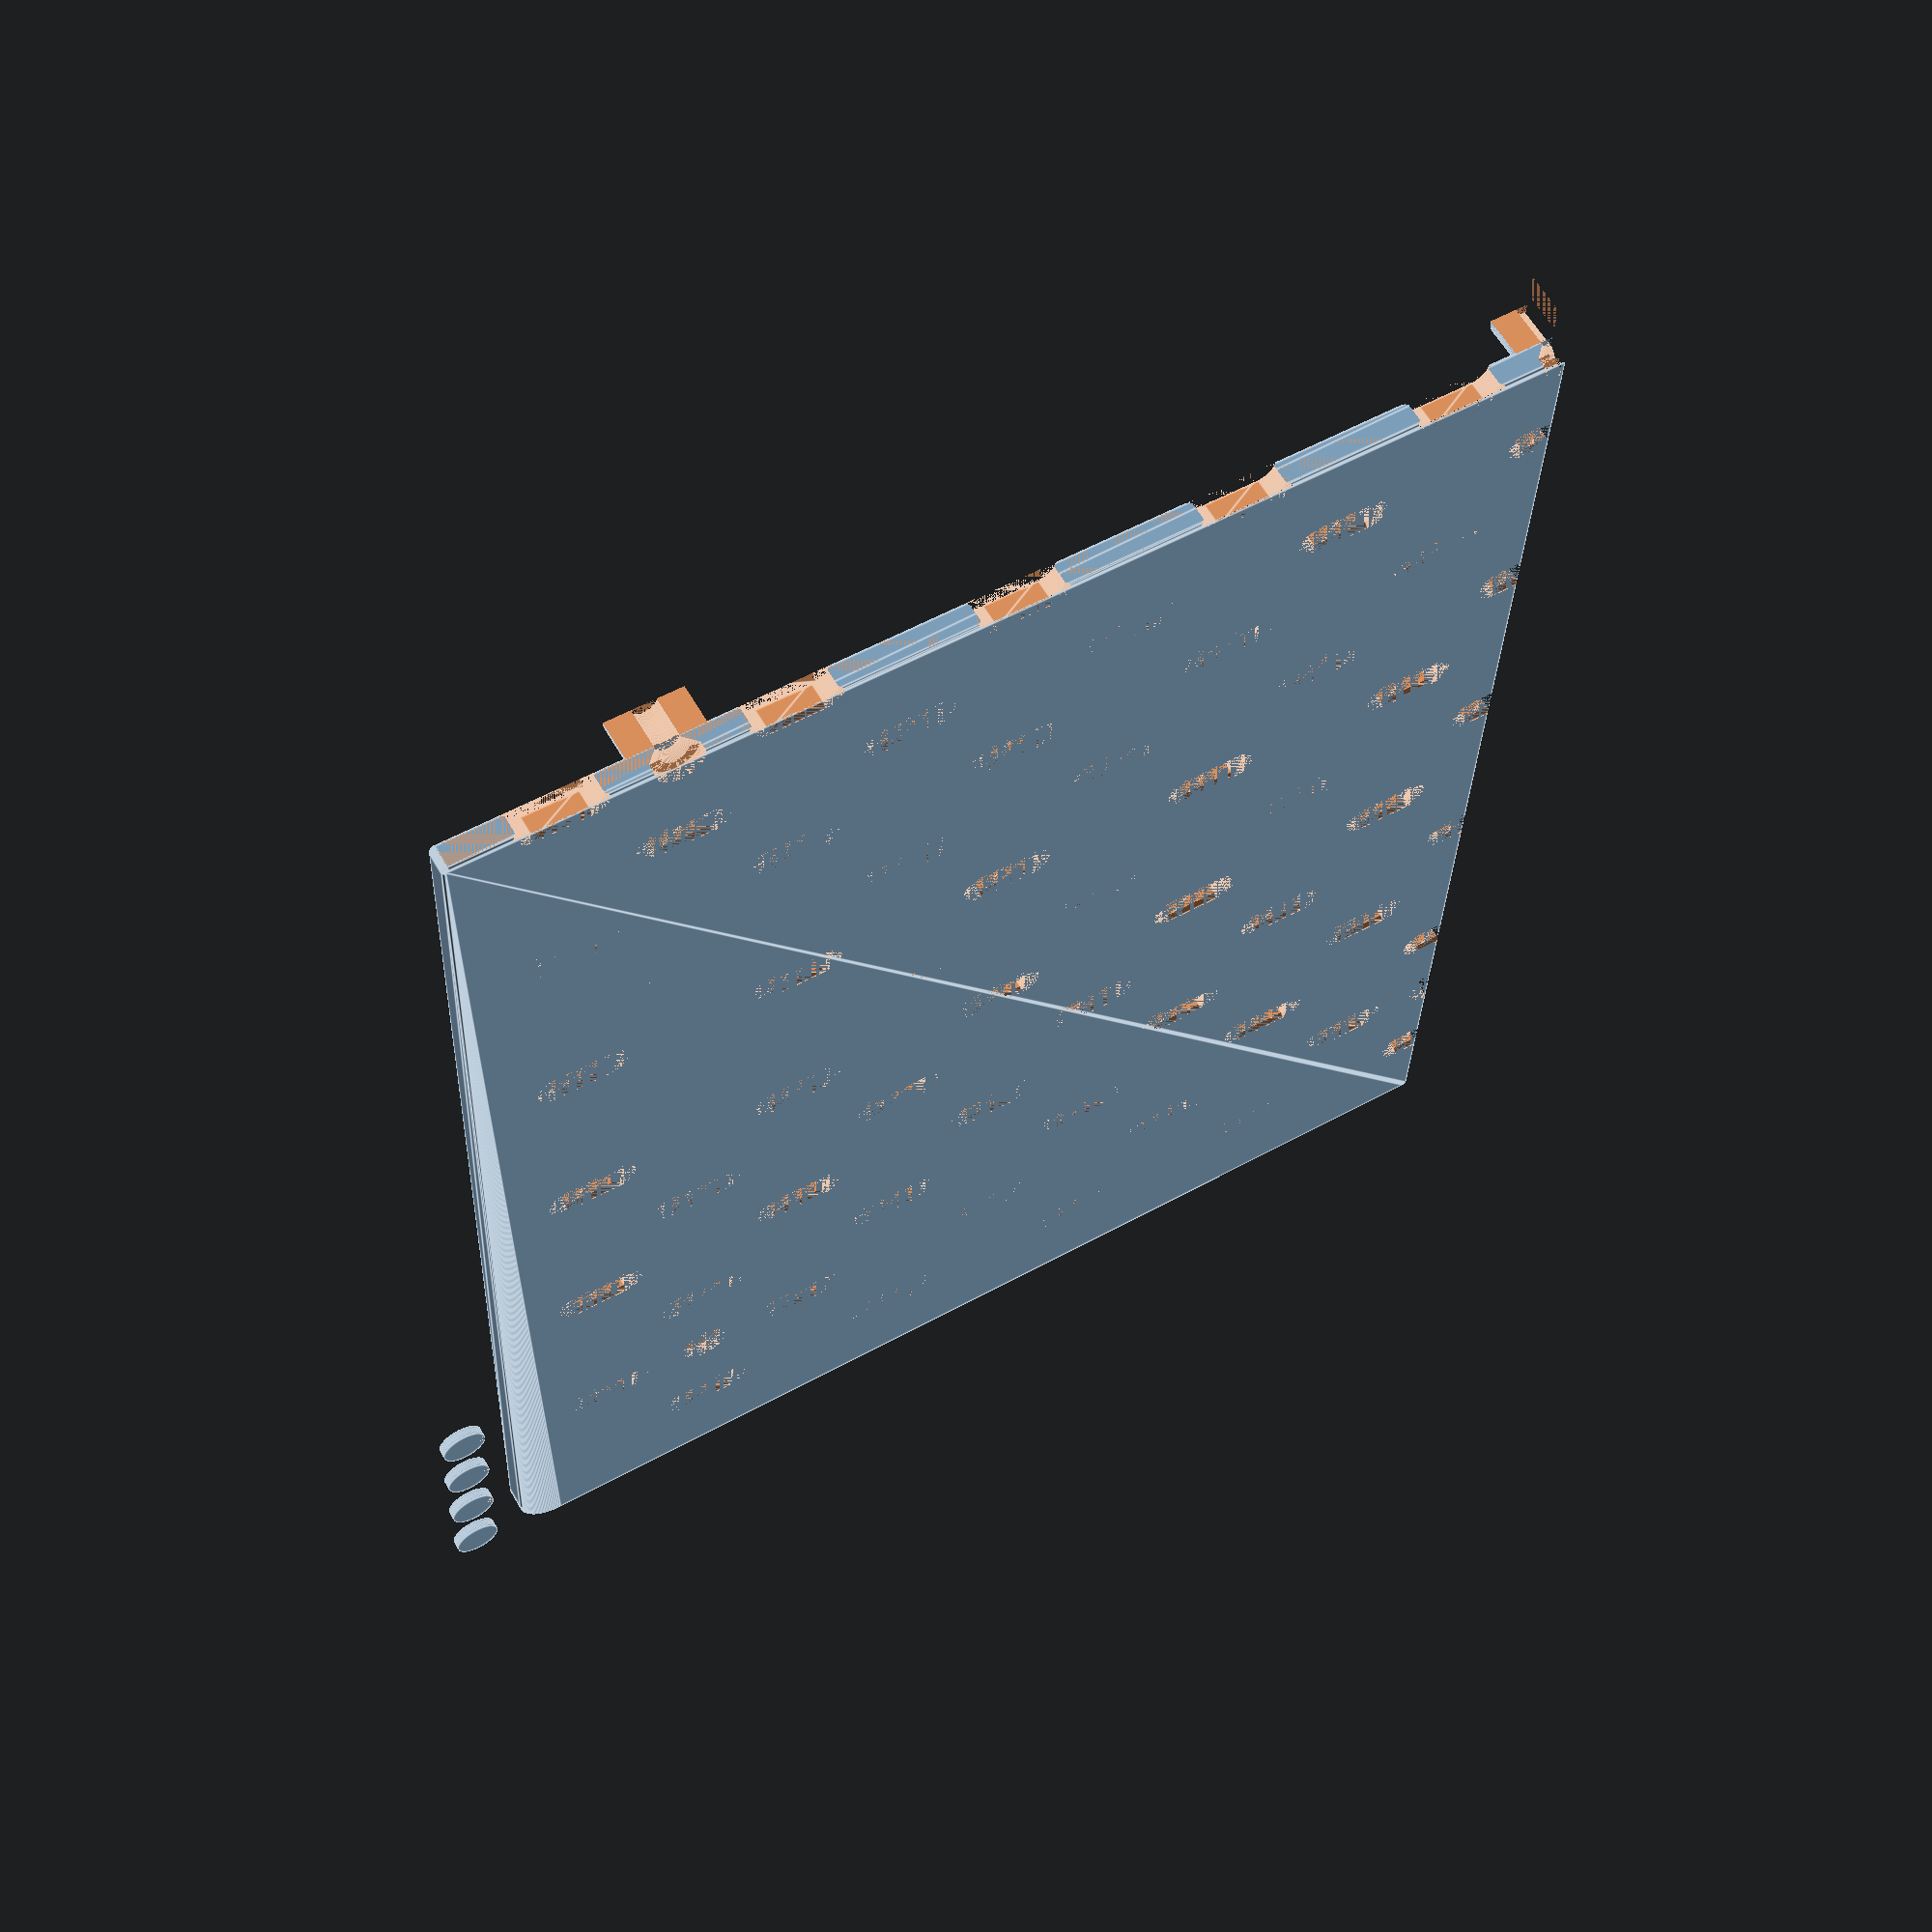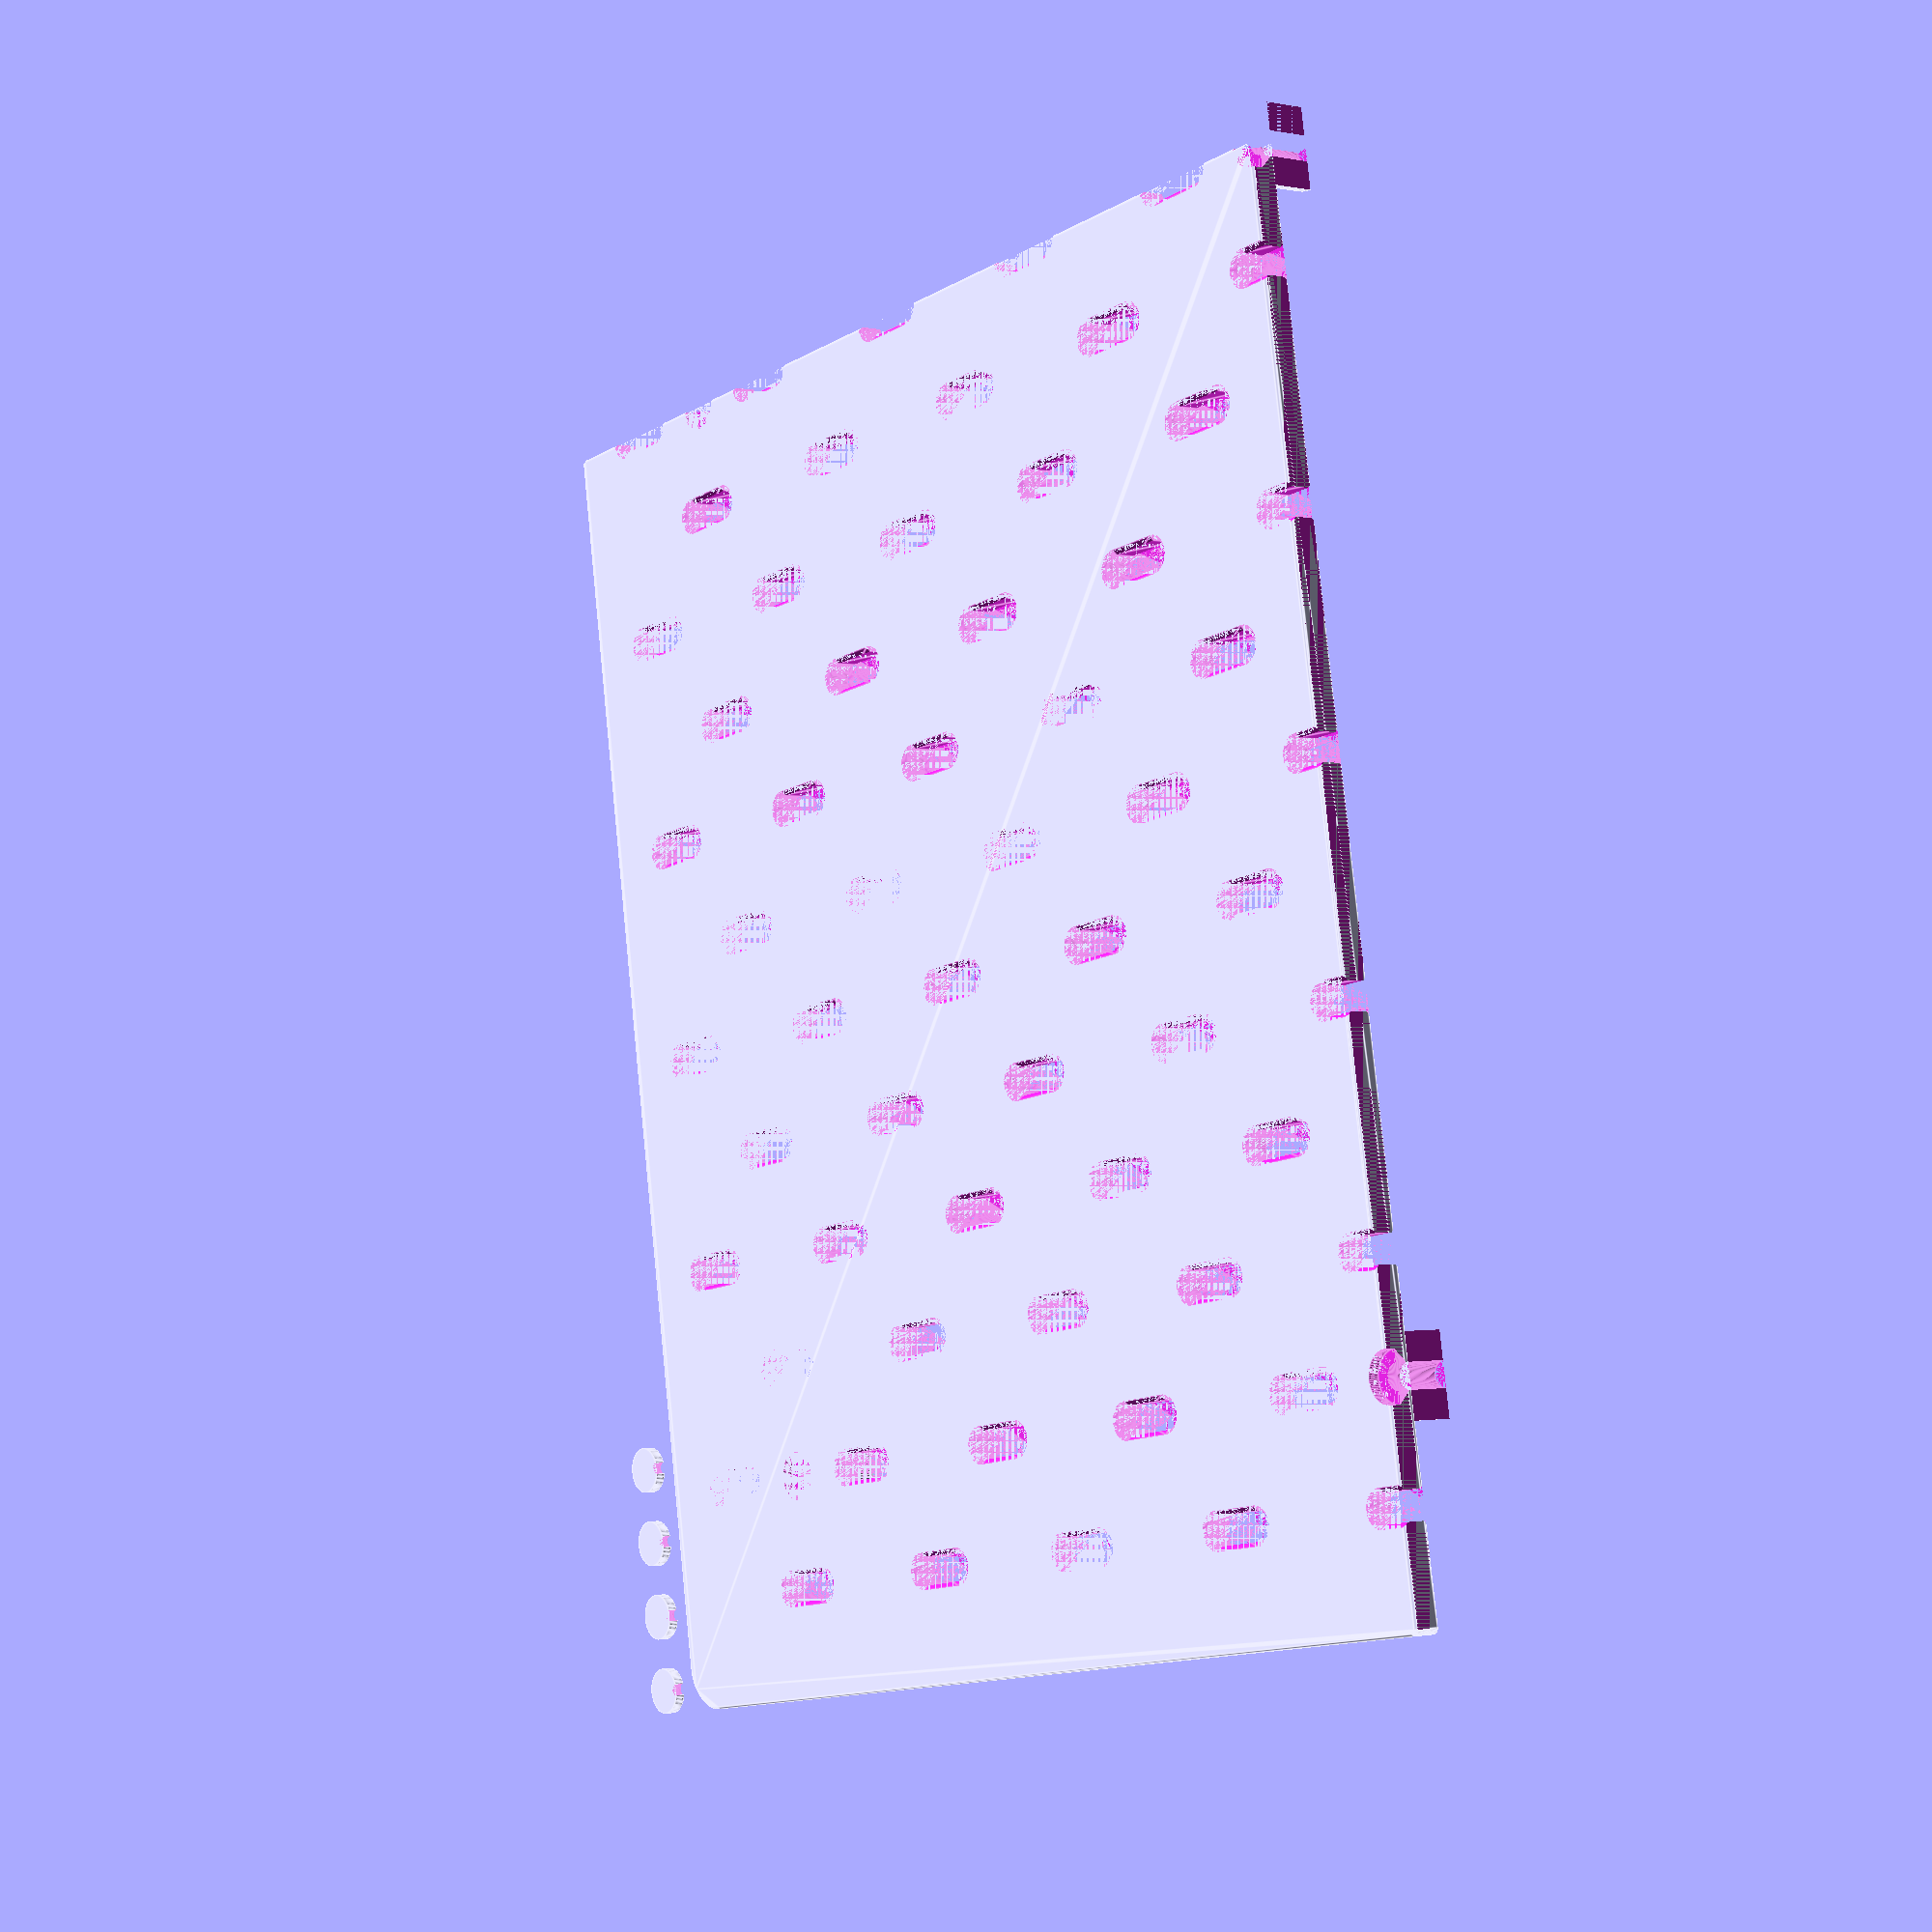
<openscad>
// Pegboard width, in units of mm, is recommended to be set as a multiple of 20, with a minimum value of 40. (洞洞板宽度，单位为mm，建议设置为20的倍数，最小值为40。)
width =240; // [40:20:760]

// Pegboard height, in units of mm, is recommended to be set as a multiple of 20, with a minimum value of 40. (洞洞板高度，单位为mm，建议设置为20的倍数，最小值为40。)
height = 200; // [40:20:760]

// Pegboard thickness, in units of mm, has a recommended value of between 3 and 5. (洞洞板厚度，单位为mm，推荐值为3到5。)
thickness = 5; // [2:0.2:10]

// Add screw holes at the four corners, and you can adjust the diameter and position of the screw holes in the "Corner Hole Settings". (在四个角上添加螺丝孔，你可以在“螺丝孔设置”里调整螺丝孔的直径和位置。)
add_corner_holes = true;

// Add spacers to position the pegboard away from the wall; you can adjust the diameter and thickness of the spacers in the "Spacer Settings". (添加垫片，用于使洞洞板远离墙面，你可以在“垫片设置”里调整垫片的直径和厚度。)
add_spacers = true;

// Infinite Extension Mode, when enabled, the program will generate half a hole at the edges of the pegboard. (无限扩展模式，启用后程序会在洞洞板边缘生成半个孔。)
infinite_extension_mode = true;

/* [Corner Hole Settings (螺丝孔设置)] */

// Corner holes diameter, in units of mm, has recommended values of 3.4 or 4.4. (螺丝孔直径，单位为mm，推荐值为3.4或4.4。)
corner_holes_diameter = 4.4; // [2.4:0.5:6.4]

// Distance from corner holes to the edge, in units of mm, has a recommended value of between 8 and 12. (螺丝孔到边缘的距离，单位为mm，推荐值为8到12。)
distance_to_edge = 8; // [5:1:15]

/* [Spacer Settings (垫片设置)] */

// Spacer diameter, in units of mm, has a recommended value of between 6.4 and 20. (垫片直径，单位为mm，推荐值为6.4到20。)
spacer_diameter = 14; // [6.4:0.2:20]

// Spacer height, in units of mm, has a recommended value of between 7 and 15. (垫片高度，单位为mm，推荐值为7到15。)
spacer_height = 7; // [0.2:0.2:30]

/* [Infinite Extension Mode Settings (无限扩展模式设置)] */

// Expand Upward (向上扩展)
expand_up = true;

// Expand Downward (向下扩展)
expand_down = false;

// Expand Leftward (向左扩展)
expand_left = true;

// Expand Rightward (向右扩展)
expand_right = false;

// Fewer Screw Mode, when enabled, will generate screw holes at the joints of two pegboards, thereby reducing the number of screw holes required for installation. The extra small discs are used to cover the screw holes.(“更少的螺丝”模式，开启后会在两块洞洞板的接缝处生成螺丝孔，以此来减少安装时所需的螺丝孔数量。额外的小圆片用于遮盖螺丝孔。)
fewer_screw_mode = true;

/* [Other Settings (其他设置)] */

// This variable controls the precision of the model. It is recommended to set it to 50 or lower when running on a web page and to 100 when running locally. A higher number means higher model precision, but it will also result in longer computation times. (这个变量用于控制模型精度。在网页上运行时建议设置为50或更低，在本地运行时建议设置为100。数字越高，模型精度越高，相应的计算时间也会更长。)
$fn = 100; // [20:10:100]

module rounded_rectangle(w, h, r, t) {
    hull() {
        if (infinite_extension_mode){
            r1 = (expand_down || expand_right) ? 1 : r;
            r2 = (expand_down || expand_left) ? 1 : r;
            r3 = (expand_up || expand_left) ? 1 : r;
            r4 = (expand_up || expand_right) ? 1 : r;
            translate([r1, r1, 0]) chamferCylinder(t, r1, r1,  0.4,  0.4);
            translate([w-r2, r2, 0]) chamferCylinder(t, r2, r2,  0.4,  0.4);
            translate([w-r3, h-r3, 0]) chamferCylinder(t, r3, r3,  0.4,  0.4);
            translate([r4, h-r4, 0]) chamferCylinder(t, r4, r4, 0.4, 0.4);
        } else {
            translate([r, r, 0]) chamferCylinder(t, r, r,  0.4,  0.4);
            translate([w-r, r, 0]) chamferCylinder(t, r, r,  0.4,  0.4);
            translate([w-r, h-r, 0]) chamferCylinder(t, r, r,  0.4,  0.4);
            translate([r, h-r, 0]) chamferCylinder(t, r, r,  0.4,  0.4);
        }
    }
}

module hole(w, h, r) {
    chamfer_dimension = 0.8;
    r_chamfer = r + chamfer_dimension;
    
    hull() {
        translate([r, r, 0]) cylinder(r=r, h=thickness);
        translate([r, h-r, 0]) cylinder(r=r, h=thickness);
    }
    hull() {
        translate([r, r, 0]) cylinder(r1=r_chamfer, r2=0, h=r_chamfer); 
        translate([r, h-r, 0]) cylinder(r1=r_chamfer, r2=0, h=r_chamfer);
    }
    hull() {
        translate([r, r, thickness-r_chamfer]) cylinder(r1=0, r2=r_chamfer, h=r_chamfer); 
        translate([r, h-r, thickness-r_chamfer]) cylinder(r1=0, r2=r_chamfer, h=r_chamfer);
    }
}

module corner_holes(offset, diameter) {
    if (fewer_screw_mode) {
        offset_up = expand_up ? 0 : 40; 
        offset_down = expand_down ? 0 : 40; 
        offset_left = expand_left ? 0 : 40; 
        offset_right = expand_right ? 0 : 40; 
        offset_height = height % 40 != 0 ? 20 : 0;  
        offset_width = width % 40 != 0 ? 20 : 0; 
        corners = [
            [offset_right, offset_down],
            [width-offset_left-offset_width, offset_down],
            [width-offset_left-offset_width, height-offset_up-offset_height],
            [offset_right, height-offset_up-offset_height]
        ];

        for (pos = corners) {
            translate(pos) cylinder(r=diameter/2, h=thickness);
            translate(pos) cylinder(r=diameter, h=2);
            translate([0, 0, 2]) translate(pos) cylinder(r1=diameter, r2=0, h=diameter);
        }
    } else {
        corners = [
            [offset, offset],
            [width - offset, offset],
            [width - offset, height - offset],
            [offset, height - offset]
        ];

        for (pos = corners) {
            translate(pos) cylinder(r=diameter/2, h=thickness);
            translate(pos) cylinder(r1=diameter, r2=0, h=diameter);
        }
    }
}

module spacers(offset, hole_diameter)  {
    if (fewer_screw_mode) {
        offset_up = expand_up ? 0 : 40; 
        offset_down = expand_down ? 0 : 40; 
        offset_left = expand_left ? 0 : 40; 
        offset_right = expand_right ? 0 : 40; 
        offset_height = height % 40 != 0 ? 20 : 0;  
        offset_width = width % 40 != 0 ? 20 : 0; 
        corners = [
            [offset_right, offset_down, thickness-0.4],
            [width-offset_left-offset_width, offset_down, thickness-0.4],
            [width-offset_left-offset_width, height-offset_up-offset_height, thickness-0.4],
            [offset_right, height-offset_up-offset_height, thickness-0.4]
        ];
        difference() {
            for (pos = corners) {
                difference() {
                    translate(pos) cylinder(r=spacer_diameter/2, h=spacer_height + 0.4);
                    translate(pos) cylinder(r=hole_diameter/2, h=spacer_height + 0.4);
                }
            }
            translate([-spacer_diameter, 0]) cube(size=[spacer_diameter, height, thickness+ spacer_height+1]);
            translate([width, 0]) cube(size=[spacer_diameter, height, thickness+spacer_height+1]);
            translate([-spacer_diameter, -spacer_diameter]) cube(size=[width+(2*spacer_diameter), spacer_diameter, thickness+spacer_height+1]);
            translate([-spacer_diameter, height]) cube(size=[width+(2*spacer_diameter), spacer_diameter, thickness+spacer_height+1]);
        }
    } else {
        corners = [
            [offset, offset, thickness],
            [width - offset, offset, thickness],
            [width - offset, height - offset, thickness],
            [offset, height - offset, thickness]
        ];
        
        for (pos = corners) {
            difference() {
                translate(pos) cylinder(r=spacer_diameter/2, h=spacer_height);
                translate(pos) cylinder(r=hole_diameter/2, h=spacer_height);
            }
        }
    }
}

module screw_caps()  {
    for (i = [0 : 3]) {
        difference() {
            translate([(i*((corner_holes_diameter*2)+5))+corner_holes_diameter, -corner_holes_diameter-5]) cylinder(r=corner_holes_diameter-0.2, h=1.8);
            translate([(i*((corner_holes_diameter*2)+5))+corner_holes_diameter, -5.4]) cylinder(r=1, h=2);
        }
    }
}

difference() {
    rounded_rectangle(width, height, 8, thickness);
    
    spacing = 20;
    spacing_x2 = spacing * 2;
    w = 5;
    h = 15;
    w_half = w / 2;
    h_half = h / 2;
    r = 2.5;

    if (fewer_screw_mode) {
        for (j = [spacing : spacing : height-spacing-h_half+10]) {
            offset = (j / spacing) % 2 == 0 ? 0 : spacing; 
            for (i = [spacing+offset : spacing_x2 : width-spacing-(w_half)+5]) {
                translate([i-(w_half), j-h_half, 0]) hole(w, h, r);
            } 
        }
    } else {
        for (j = [spacing : spacing : height-spacing-h_half+10]) {
            offset = (j / spacing) % 2 == 0 ? spacing : 0; 
            for (i = [spacing+offset : spacing_x2 : width-spacing-(w_half)+5]) {
                translate([i-(w_half), j-h_half, 0]) hole(w, h, r);
            } 
        }
    }
    
    
    if (infinite_extension_mode) {
        if (expand_up) {
            if (fewer_screw_mode) {
                offset = (height / spacing) % 2 == 0 ? 0 : spacing; 
                for (i = [spacing+offset : spacing_x2 : width-spacing-(w_half)+10]) {
                    translate([i-(w_half), height-h_half, 0]) hole(w, h, r);
                }
            } else {
                offset = (height / spacing) % 2 == 0 ? spacing : 0;
                for (i = [spacing+offset : spacing_x2 : width-spacing-(w_half)+5]) {
                    translate([i-(w_half), height-h_half, 0]) hole(w, h, r);
                }
            }
        }
        
        if (expand_down) { 
            if (fewer_screw_mode) {
                for (i = [spacing : spacing_x2 : width-spacing-(w_half)+50]) {
                    translate([i-(w_half), 0-h_half, 0]) hole(w, h, r);
                }
            } else {
                for (i = [spacing + 20 : spacing_x2 : width-spacing-(w_half)+5]) {
                    translate([i-(w_half), 0-h_half, 0]) hole(w, h, r);
                }
            }
            
        }
        
        if (expand_left) {
            if (fewer_screw_mode) {
                offset_up = expand_up ? 40 : 0;
                for (i = [spacing : spacing : height-spacing-h_half+10+offset_up]) {
                    if ((width / spacing) % 2 == 0) {
                        if ((i / spacing) % 2 != 0) translate([width-(w_half), i-h_half, 0]) hole(w, h, r);
                    } else {
                        if ((i / spacing) % 2 == 0) translate([width-(w_half), i-h_half, 0]) hole(w, h, r);
                    }  
                }
            } else {
                for (i = [spacing : spacing : height-spacing-h_half+10]) {
                    if ((width / spacing) % 2 == 0) {
                        if ((i / spacing) % 2 == 0) translate([width-(w_half), i-h_half, 0]) hole(w, h, r);
                    } else {
                        if ((i / spacing) % 2 != 0) translate([width-(w_half), i-h_half, 0]) hole(w, h, r);
                    }  
                }
            }
        }
        
        if (expand_right) {
            if (fewer_screw_mode) {
                offset_up = expand_up ? 40 : 0;
                for (i = [spacing : spacing : height-spacing-h_half+10+offset_up]) {
                    if ((i / spacing) % 2 != 0) translate([0-(w_half), i-h_half, 0]) hole(w, h, r);
                }
            } else {
                for (i = [spacing : spacing : height-spacing-h_half+10]) {
                    if ((i / spacing) % 2 == 0) translate([0-(w_half), i-h_half, 0]) hole(w, h, r);
                }
            }
            
        }
    }
    
    if (add_corner_holes) corner_holes(distance_to_edge, corner_holes_diameter);
}
if (add_corner_holes && add_spacers) spacers(distance_to_edge, corner_holes_diameter);
if (fewer_screw_mode) screw_caps();

// The following code is from https://github.com/SebiTimeWaster/Chamfers-for-OpenSCAD
module chamferCylinder(h, r, r2 = undef, ch = 1, ch2 = undef, a = 0, q = -1.0, height = undef, radius = undef, radius2 = undef, chamferHeight = undef, chamferHeight2 = undef, angle = undef, quality = undef) {
    // keep backwards compatibility
    h   = (height == undef) ? h : height;
    r   = (radius == undef) ? r : radius;
    r2  = (radius2 == undef) ? r2 : radius2;
    ch  = (chamferHeight == undef) ? ch : chamferHeight;
    ch2 = (chamferHeight2 == undef) ? ch2 : chamferHeight2;
    a   = (angle == undef) ? a : angle;
    q   = (quality == undef) ? q : quality;

    height         = h;
    radius         = r;
    radius2        = (r2 == undef) ? r : r2;
    chamferHeight  = ch;
    chamferHeight2 = (ch2 == undef) ? ch : ch2;
    angle          = a;
    quality        = q;

    module cc() {
        upperOverLength = (chamferHeight2 >= 0) ? 0 : 0.01;
        lowerOverLength = (chamferHeight >= 0) ? 0 : 0.01;
        cSegs = circleSegments(max(radius, radius2), quality);

        if(chamferHeight >= 0 || chamferHeight2 >= 0) {
            hull() {
                if(chamferHeight2 > 0) {
                    translate([0, 0, height - abs(chamferHeight2)]) cylinder(abs(chamferHeight2), r1 = radius2, r2 = radius2 - chamferHeight2, $fn = cSegs);
                }
                translate([0, 0, abs(chamferHeight)]) cylinder(height - abs(chamferHeight2) - abs(chamferHeight), r1 = radius, r2 = radius2, $fn = cSegs);
                if(chamferHeight > 0) {
                    cylinder(abs(chamferHeight), r1 = radius - chamferHeight, r2 = radius, $fn = cSegs);
                }
            }
        }

        if(chamferHeight < 0 || chamferHeight2 < 0) {
            if(chamferHeight2 < 0) {
                translate([0, 0, height - abs(chamferHeight2)]) cylinder(abs(chamferHeight2), r1 = radius2, r2 = radius2 - chamferHeight2, $fn = cSegs);
            }
            translate([0, 0, abs(chamferHeight) - lowerOverLength]) cylinder(height - abs(chamferHeight2) - abs(chamferHeight) + lowerOverLength + upperOverLength, r1 = radius, r2 = radius2, $fn = cSegs);
            if(chamferHeight < 0) {
                cylinder(abs(chamferHeight), r1 = radius - chamferHeight, r2 = radius, $fn = cSegs);
            }
        }
    }
    module box(brim = abs(min(chamferHeight2, 0)) + 1) {
        translate([-radius - brim, 0, -brim]) cube([radius * 2 + brim * 2, radius + brim, height + brim * 2]);
    }
    module hcc() {
        intersection() {
            cc();
            box();
        }
    }
    if(angle <= 0 || angle >= 360) cc();
    else {
        if(angle > 180) hcc();
        difference() {
            if(angle <= 180) hcc();
            else rotate([0, 0, 180]) hcc();
            rotate([0, 0, angle]) box(abs(min(chamferHeight2, 0)) + radius);
        }
    }
}

function circleSegments(r, q = -1.0) = (q >= 3 ? q : ((r * PI * 4 + 40) * ((q >= 0.0) ? q : 1.0)));
</openscad>
<views>
elev=299.3 azim=268.1 roll=150.3 proj=p view=edges
elev=181.2 azim=99.3 roll=307.4 proj=p view=edges
</views>
